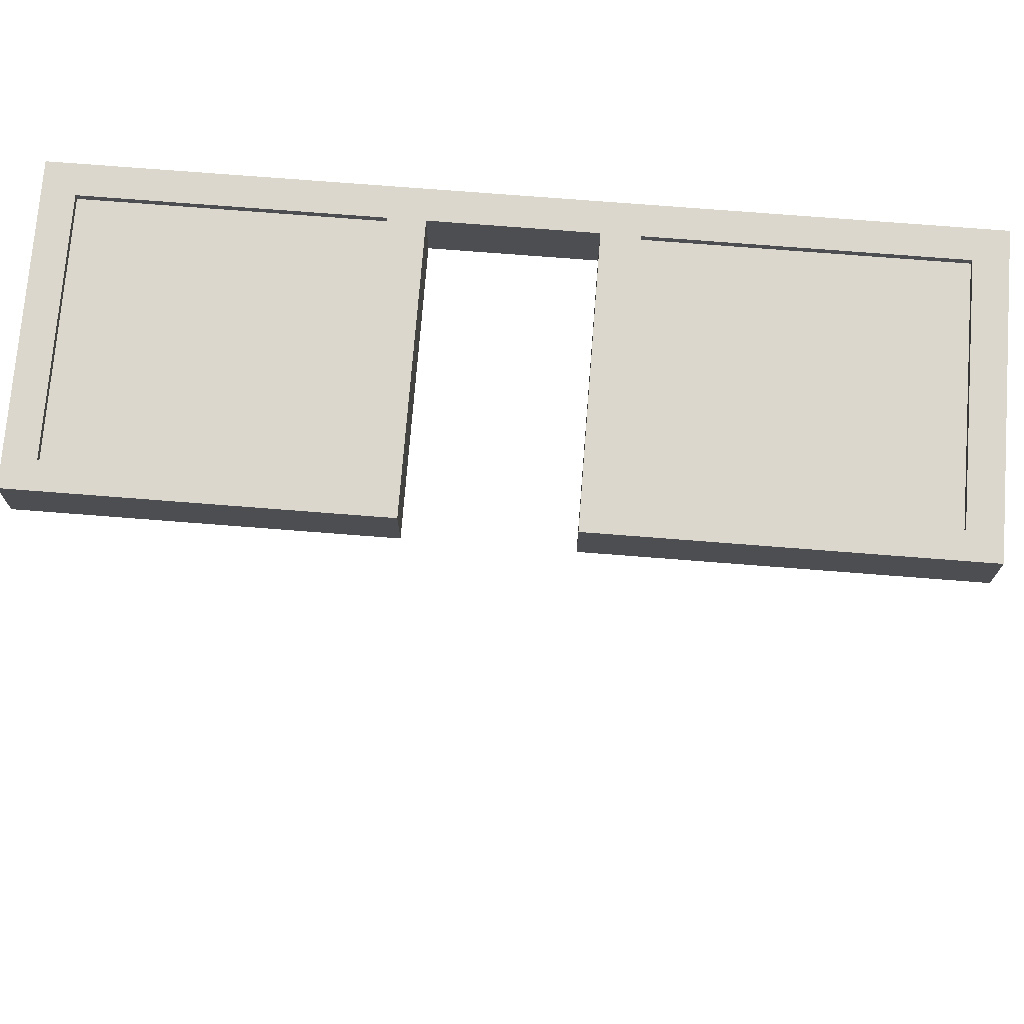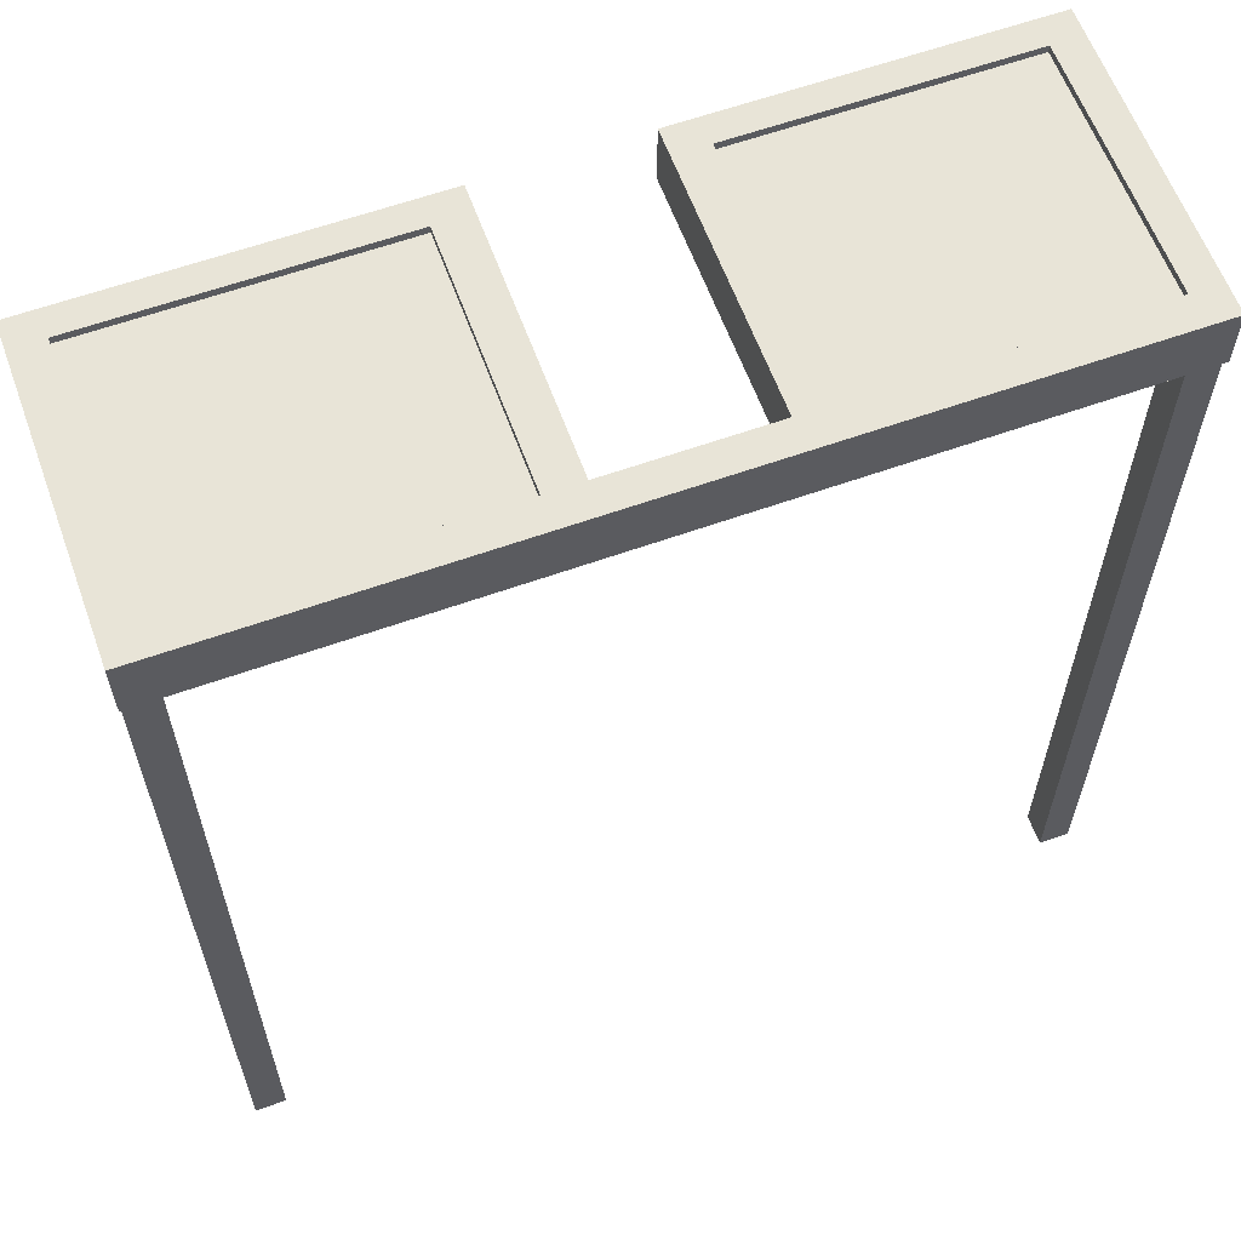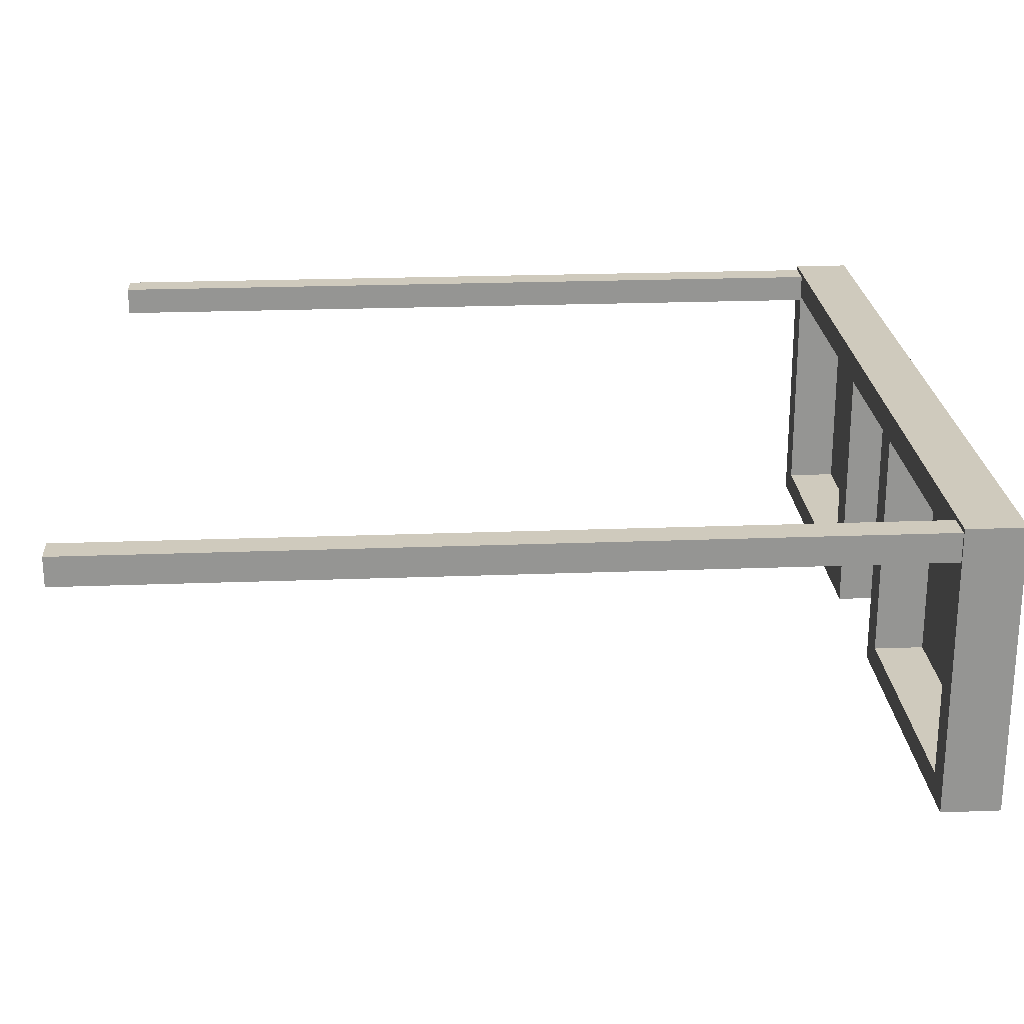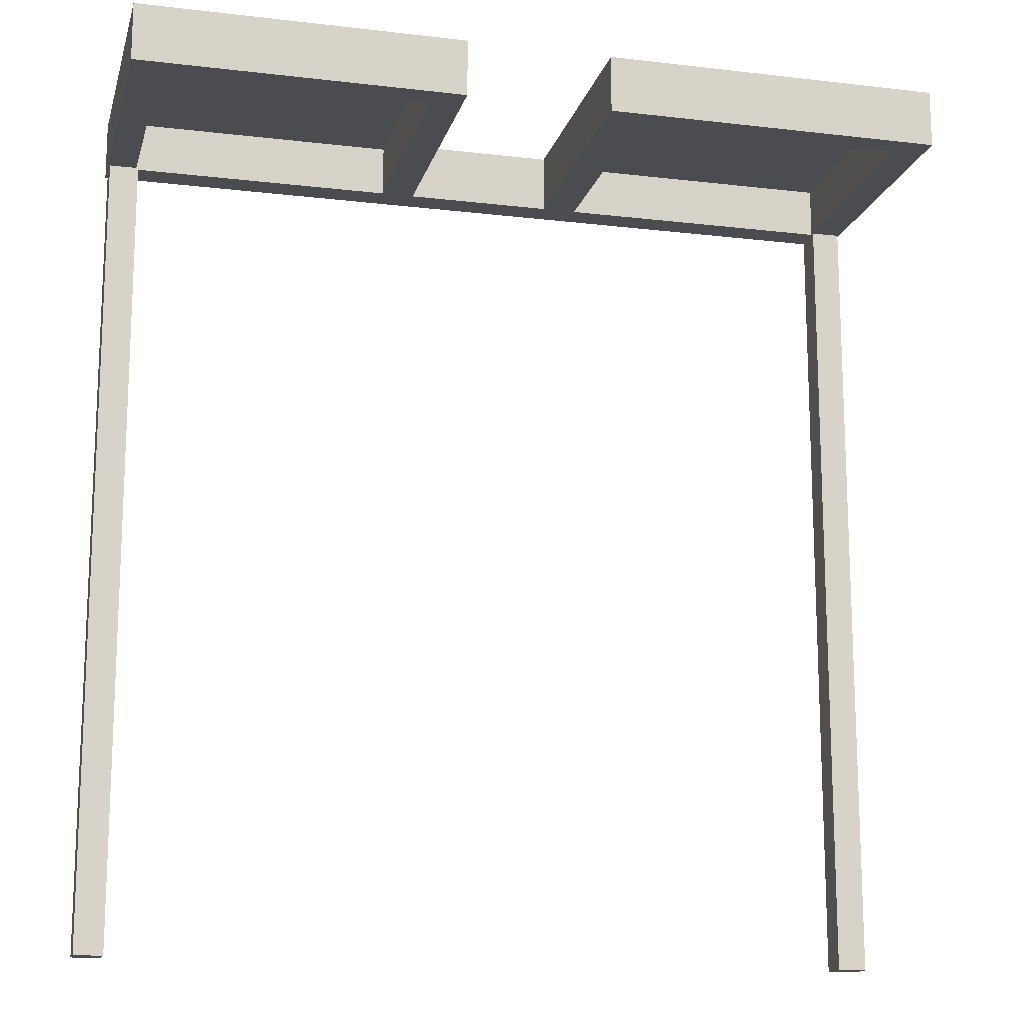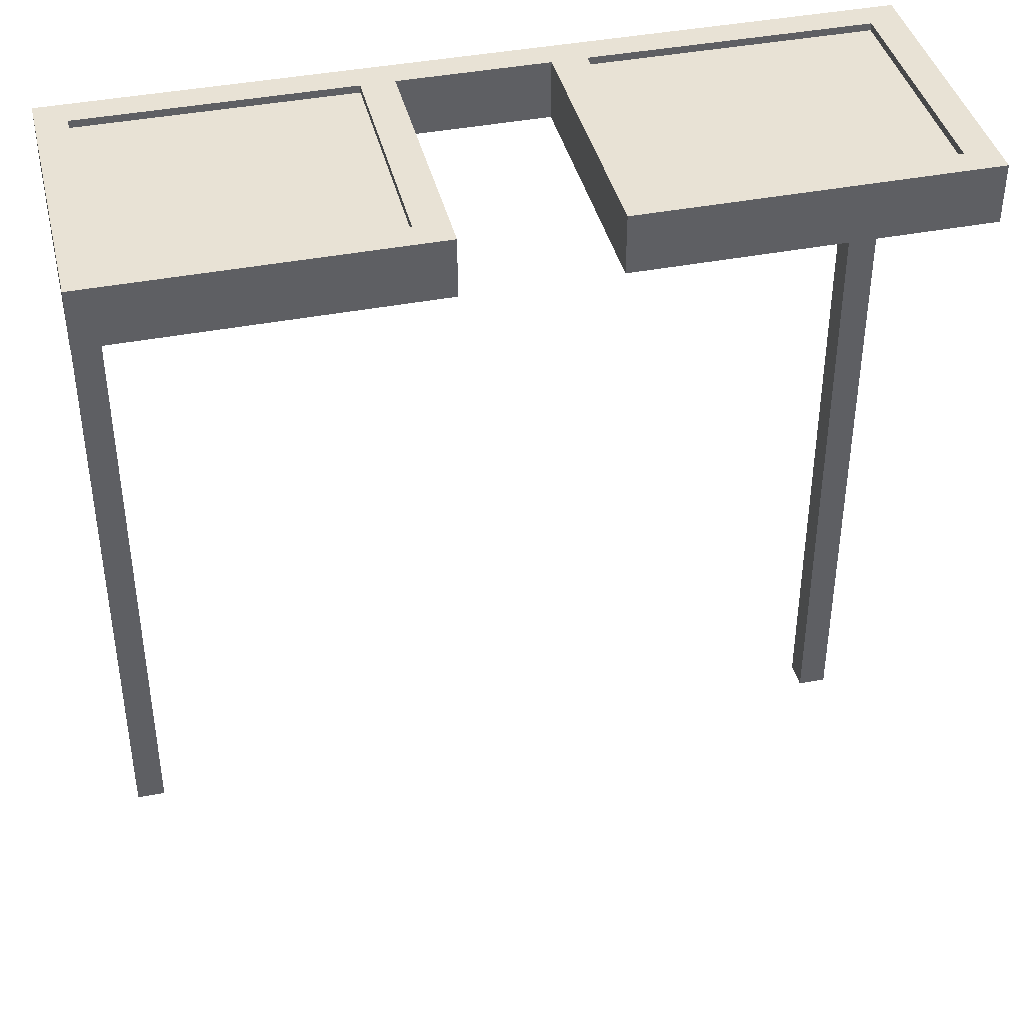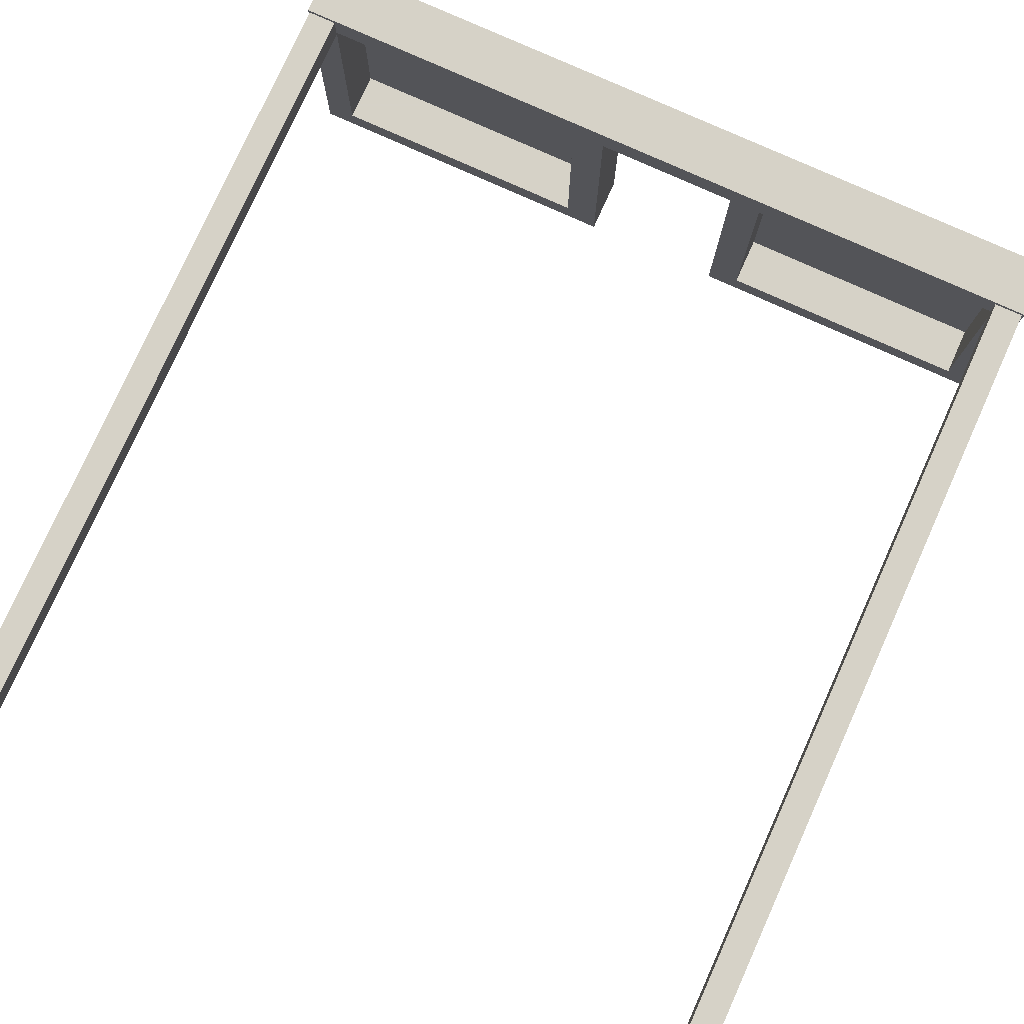
<metadata>
{"format":"obj","ext":"obj","renderer":"f3d","projection":"perspective","resolution":1024,"background":"white","views":[{"elev":73.0,"azim":4.5,"up":"+Z"},{"elev":61.3,"azim":160.0,"up":"+Z"},{"elev":23.0,"azim":-93.7,"up":"+Y"},{"elev":-15.1,"azim":-14.1,"up":"+Z"},{"elev":40.7,"azim":-13.4,"up":"+Z"},{"elev":78.5,"azim":-155.7,"up":"+Y"}]}
</metadata>
<code>
v -0.07 -0.025 0.005
v 0.07 -0.025 0.005
v -0.07 0.025 0.005
v 0.07 0.025 0.005
v -0.07 0.025 -0.005
v 0.07 0.025 -0.005
v -0.07 -0.025 -0.005
v 0.07 -0.025 -0.005
v -0.014 -0.025 0.005
v -0.014 -0.025 -0.005
v -0.014 0.025 -0.005
v -0.014 0.025 0.005
v 0.0112 -0.025 0.005
v 0.0112 0.025 0.005
v 0.0112 0.025 -0.005
v 0.0112 -0.025 -0.005
v -0.07 0.02 0.005
v -0.014 0.02 0.005
v 0.0112 0.02 0.005
v 0.07 0.02 0.005
v 0.07 0.02 -0.005
v 0.0112 0.02 -0.005
v -0.014 0.02 -0.005
v -0.07 0.02 -0.005
v -0.07 -0.0205 0.005
v -0.014 -0.0205 0.005
v 0.0112 -0.0205 0.005
v 0.07 -0.0205 0.005
v 0.07 -0.0205 -0.005
v 0.0112 -0.0205 -0.005
v -0.014 -0.0205 -0.005
v -0.07 -0.0205 -0.005
v -0.0196 -0.025 0.005
v -0.0196 -0.025 -0.005
v -0.0196 -0.0205 -0.005
v -0.0196 0.02 -0.005
v -0.0196 0.025 -0.005
v -0.0196 0.025 0.005
v -0.0196 0.02 0.005
v -0.0196 -0.0205 0.005
v -0.06496 -0.025 0.005
v -0.06496 -0.025 -0.005
v -0.06496 -0.0205 -0.005
v -0.06496 0.02 -0.005
v -0.06496 0.025 -0.005
v -0.06496 0.025 0.005
v -0.06496 0.02 0.005
v -0.06496 -0.0205 0.005
v 0.01708 -0.025 0.005
v 0.01708 -0.0205 0.005
v 0.01708 0.02 0.005
v 0.01708 0.025 0.005
v 0.01708 0.025 -0.005
v 0.01708 0.02 -0.005
v 0.01708 -0.0205 -0.005
v 0.01708 -0.025 -0.005
v 0.06471 0.02 -0.005
v 0.06471 -0.0205 -0.005
v 0.06471 -0.025 -0.005
v 0.06471 -0.025 0.005
v 0.06471 -0.0205 0.005
v 0.06471 0.02 0.005
v 0.06471 0.025 0.005
v 0.06471 0.025 -0.005
g Test4:pCube1
f 12 18 14
f 14 18 19
f 11 12 15
f 15 12 14
f 22 23 15
f 15 23 11
f 20 21 4
f 4 21 6
f 24 17 5
f 5 17 3
f 33 34 9
f 9 34 10
f 36 37 23
f 23 37 11
f 37 38 11
f 11 38 12
f 38 39 12
f 12 39 18
f 14 19 52
f 52 19 51
f 15 14 53
f 53 14 52
f 53 54 15
f 15 54 22
f 13 16 49
f 49 16 56
f 39 40 18
f 18 40 26
f 50 51 27
f 27 51 19
f 28 29 20
f 20 29 21
f 54 55 22
f 22 55 30
f 35 36 31
f 31 36 23
f 32 25 24
f 24 25 17
f 40 33 26
f 26 33 9
f 49 50 13
f 13 50 27
f 2 8 28
f 28 8 29
f 16 30 56
f 56 30 55
f 34 35 10
f 10 35 31
f 7 1 32
f 32 1 25
f 41 42 33
f 33 42 34
f 42 43 34
f 34 43 35
f 44 45 36
f 36 45 37
f 45 46 37
f 37 46 38
f 46 47 38
f 38 47 39
f 48 41 40
f 40 41 33
f 7 42 1
f 1 42 41
f 32 43 7
f 7 43 42
f 24 44 32
f 32 44 43
f 5 45 24
f 24 45 44
f 3 46 5
f 5 46 45
f 17 47 3
f 3 47 46
f 25 48 17
f 17 48 47
f 1 41 25
f 25 41 48
f 60 61 49
f 49 61 50
f 52 51 63
f 63 51 62
f 53 52 64
f 64 52 63
f 64 57 53
f 53 57 54
f 56 55 59
f 59 55 58
f 49 56 60
f 60 56 59
f 29 58 21
f 21 58 57
f 59 58 8
f 8 58 29
f 60 59 2
f 2 59 8
f 28 61 2
f 2 61 60
f 20 62 28
f 28 62 61
f 63 62 4
f 4 62 20
f 64 63 6
f 6 63 4
f 21 57 6
f 6 57 64
f 43 44 48
f 48 44 47
f 44 36 47
f 47 36 39
f 36 35 39
f 39 35 40
f 35 43 40
f 40 43 48
f 10 31 9
f 9 31 26
f 31 23 26
f 26 23 18
f 23 22 18
f 18 22 19
f 22 30 19
f 19 30 27
f 30 16 27
f 27 16 13
f 61 62 58
f 58 62 57
f 62 51 57
f 57 51 54
f 51 50 54
f 54 50 55
f 50 61 55
f 55 61 58
v -0.06964 0.01925 -0.004939
v -0.06464 0.01925 -0.004939
v -0.06964 0.02425 -0.004939
v -0.06464 0.02425 -0.004939
v -0.06964 0.02425 -0.1449
v -0.06464 0.02425 -0.1449
v -0.06964 0.01925 -0.1449
v -0.06464 0.01925 -0.1449
g Test4:pCube2
f 65 66 67
f 67 66 68
f 67 68 69
f 69 68 70
f 69 70 71
f 71 70 72
f 71 72 65
f 65 72 66
f 66 72 68
f 68 72 70
f 71 65 69
f 69 65 67
v 0.06474 0.01925 -0.004939
v 0.06974 0.01925 -0.004939
v 0.06474 0.02425 -0.004939
v 0.06974 0.02425 -0.004939
v 0.06474 0.02425 -0.1449
v 0.06974 0.02425 -0.1449
v 0.06474 0.01925 -0.1449
v 0.06974 0.01925 -0.1449
g Test4:pCube3
f 73 74 75
f 75 74 76
f 75 76 77
f 77 76 78
f 77 78 79
f 79 78 80
f 79 80 73
f 73 80 74
f 74 80 76
f 76 80 78
f 79 73 77
f 77 73 75
v -0.0675 -0.0225 0.003741
v -0.01718 -0.0225 0.003741
v 0.015 -0.0225 0.003741
v 0.0675 -0.0225 0.003741
v -0.0675 0.02021 0.003741
v -0.01718 0.02021 0.003741
v 0.015 0.02021 0.003741
v 0.0675 0.02021 0.003741
v -0.0675 0.0225 0.003741
v -0.0225 0.0225 0.003741
v 0.0225 0.0225 0.003741
v 0.0675 0.0225 0.003741
g Test4:pPlane1
f 81 82 85
f 85 82 86
f 83 84 87
f 87 84 88
f 86 90 85
f 85 90 89
f 86 87 90
f 90 87 91
f 87 88 91
f 91 88 92

</code>
